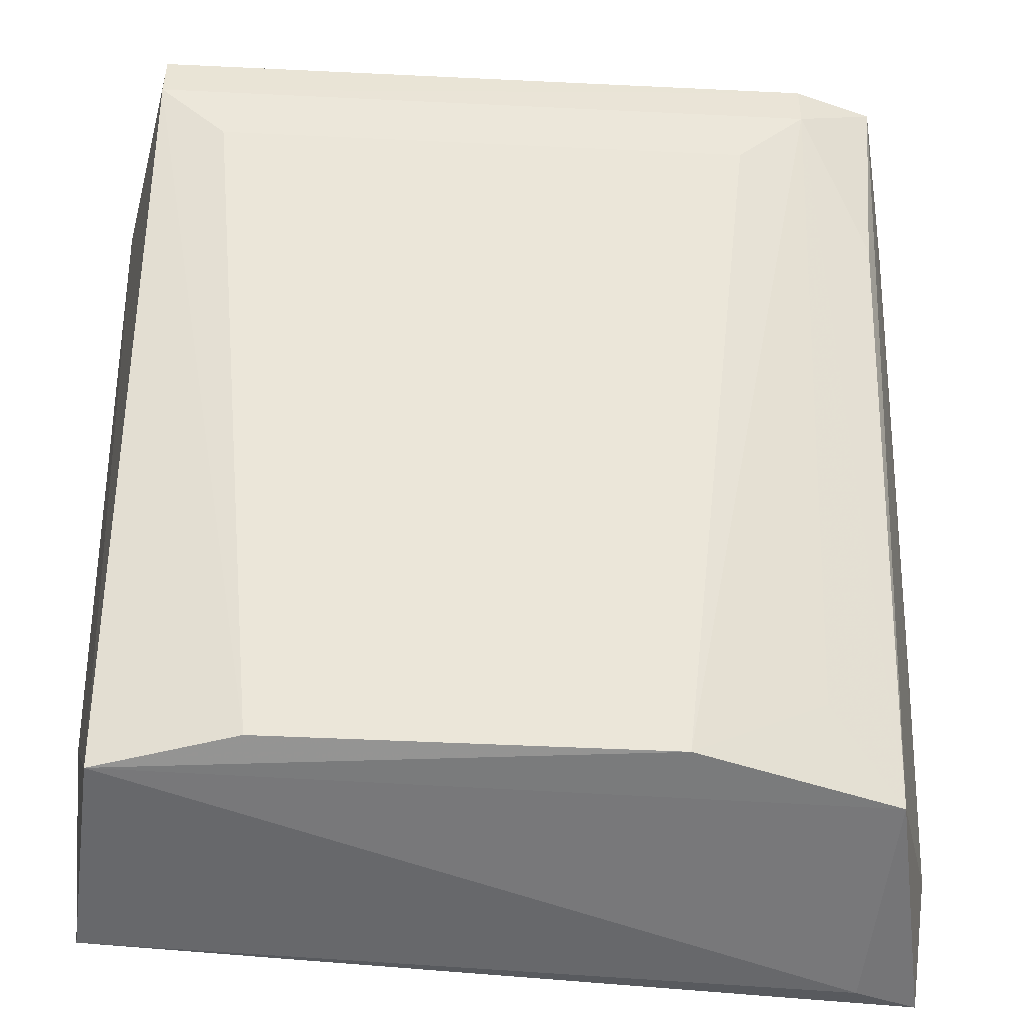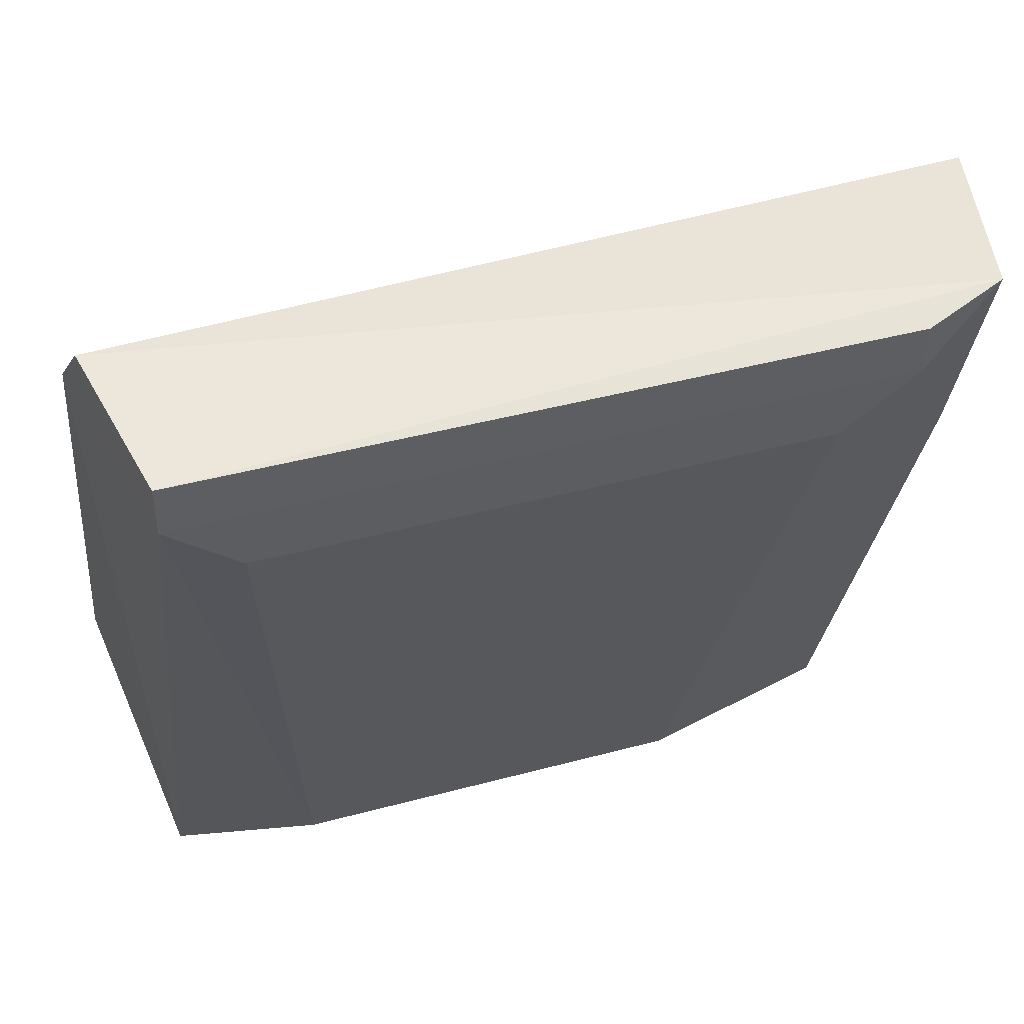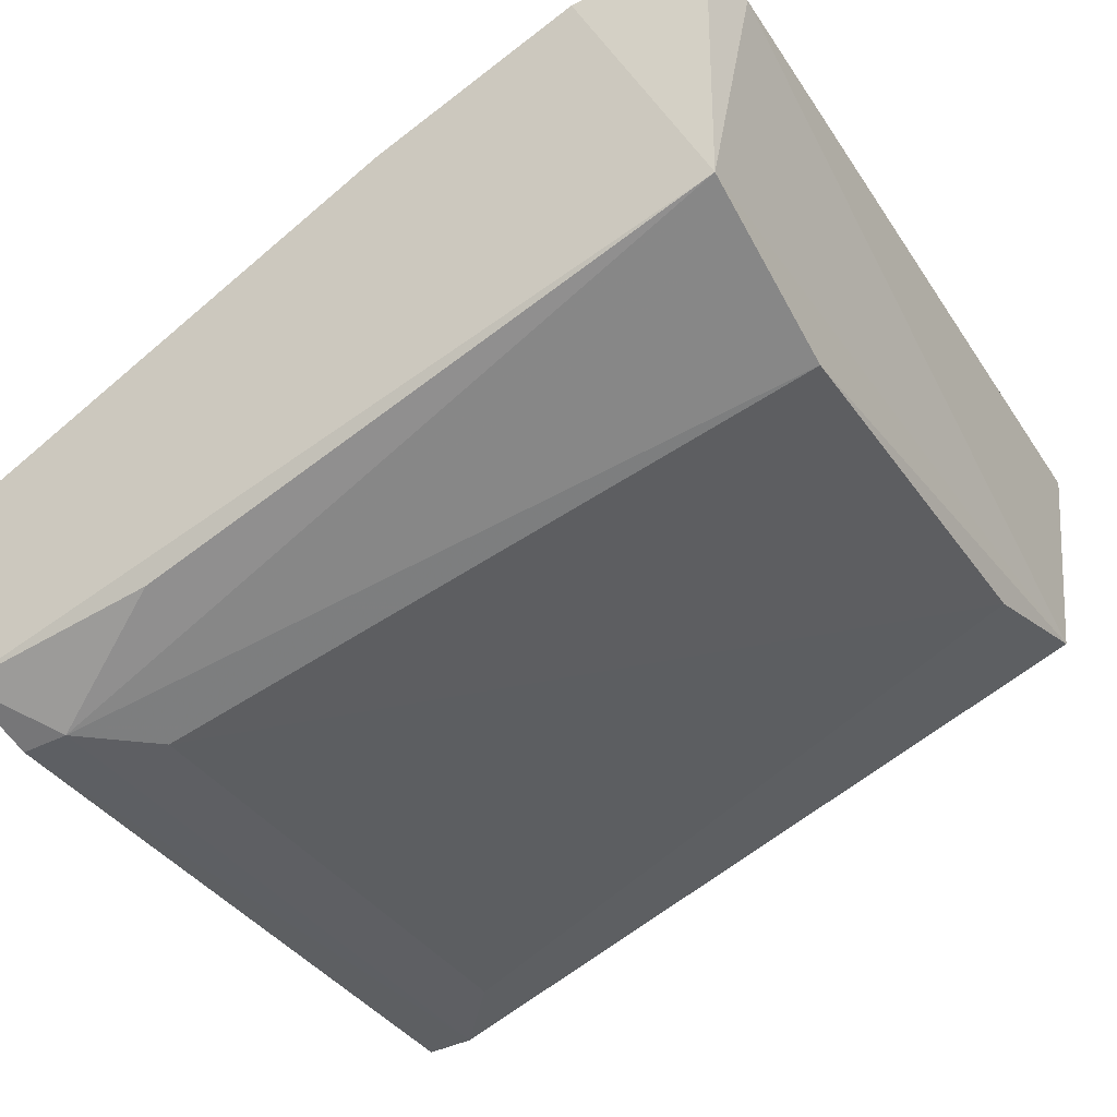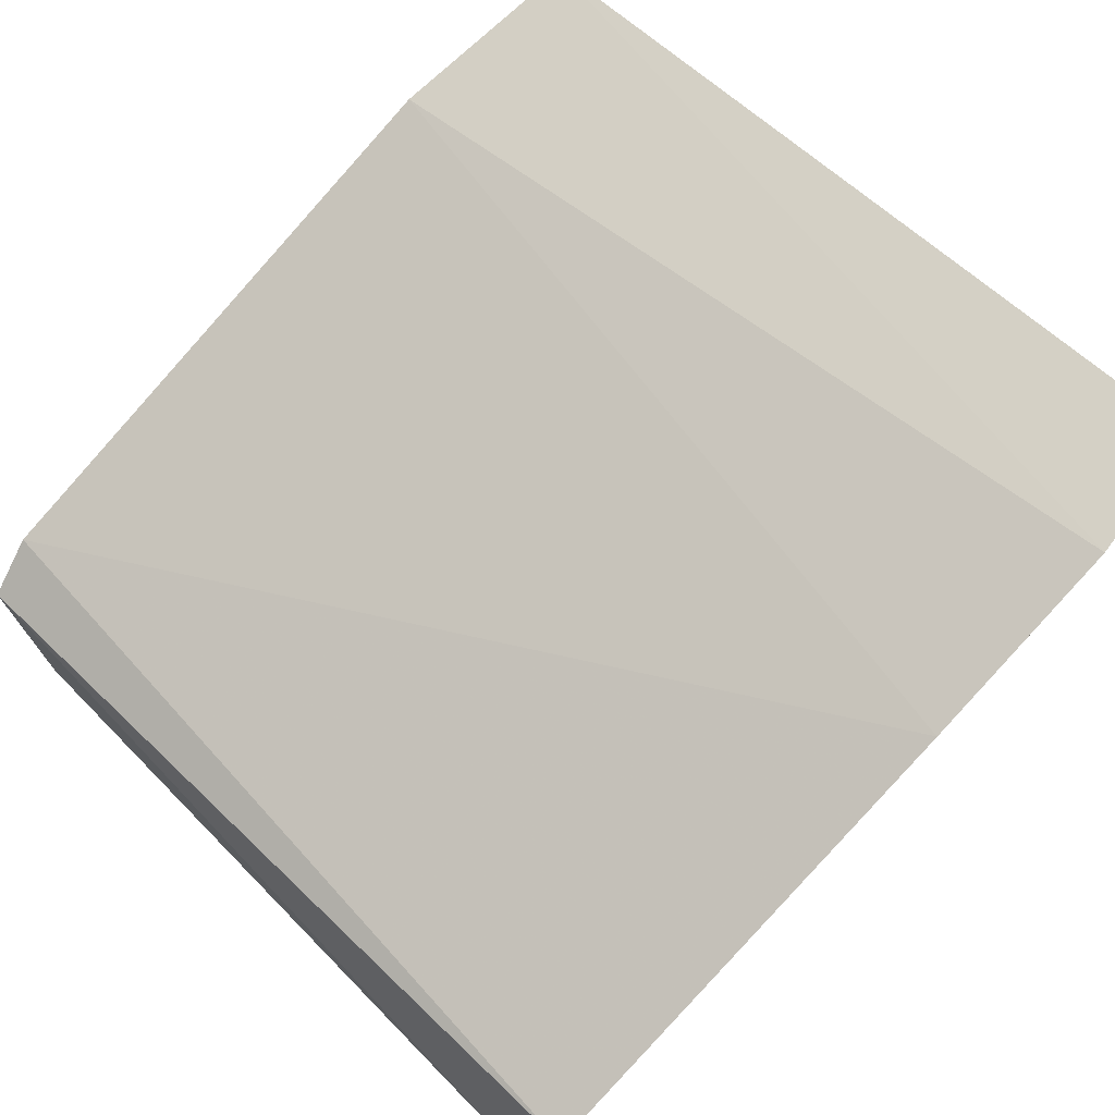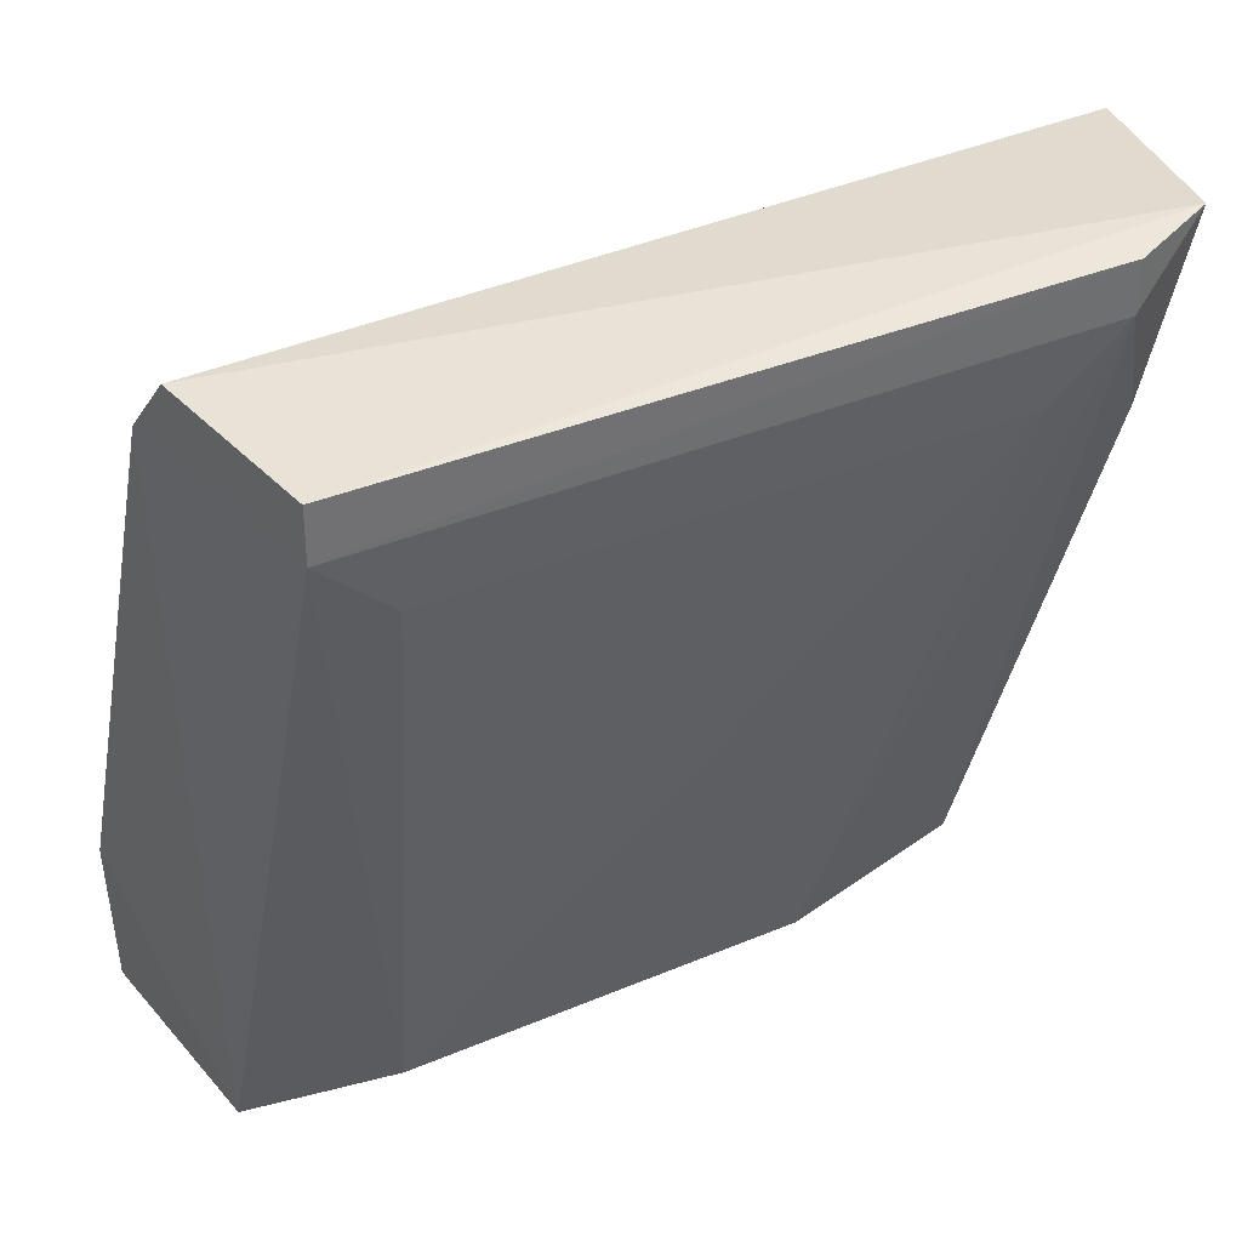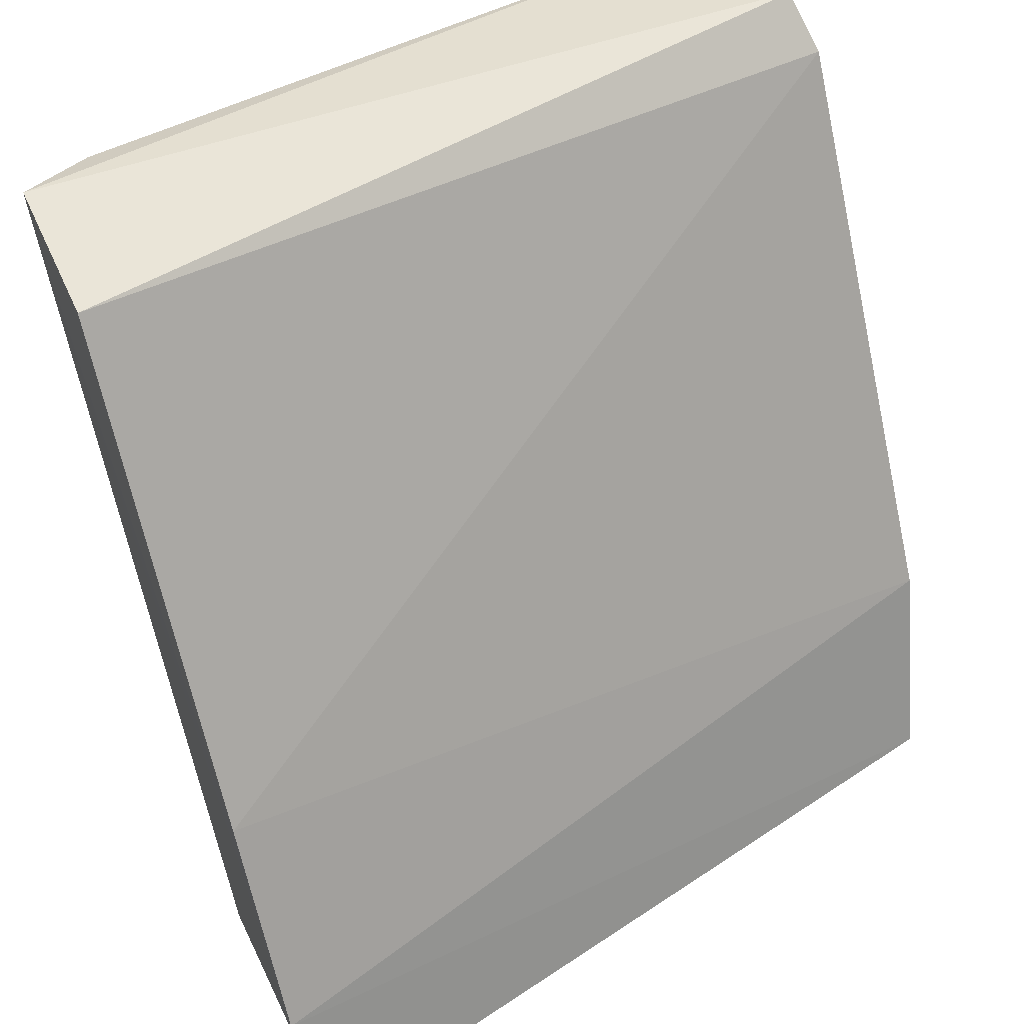
<metadata>
{"format":"obj","ext":"obj","renderer":"f3d","projection":"perspective","resolution":1024,"background":"white","views":[{"elev":-48.8,"azim":-3.0,"up":"+Z"},{"elev":45.8,"azim":-16.9,"up":"+Z"},{"elev":-39.3,"azim":121.6,"up":"+Y"},{"elev":63.4,"azim":45.7,"up":"+Y"},{"elev":36.3,"azim":-28.8,"up":"+Z"},{"elev":41.8,"azim":144.8,"up":"+Z"}]}
</metadata>
<code>
v 0.01478 -0.03658 0.2385
v 0.01351 -0.04231 0.2387
v 0.01454 -0.02625 0.2126
v -0.0115 -0.02779 0.2128
v -0.01184 -0.03808 0.2389
v 0.006568 -0.03631 0.2137
v 0.01513 -0.02729 0.2168
v 0.01307 -0.03444 0.2135
v -0.01087 -0.03516 0.2133
v 0.01512 -0.02983 0.2235
v 0.01091 -0.04328 0.2368
v -0.01217 -0.02954 0.2191
v 0.01253 -0.0272 0.2123
v -0.01218 -0.03682 0.2372
v 0.01307 -0.04098 0.2324
v 0.01081 -0.036 0.2161
v -0.008566 -0.04306 0.2348
v -0.0108 -0.04331 0.2368
v -0.006317 -0.03635 0.2137
v 0.008691 -0.04304 0.2348
v -0.0108 -0.04332 0.2385
v 0.01092 -0.04332 0.2384
f 13 9 4
f 14 1 10
f 14 21 5
f 5 1 14
f 7 4 12
f 14 10 12
f 12 10 7
f 12 9 14
f 12 4 9
f 3 4 7
f 13 4 3
f 2 5 21
f 1 5 2
f 7 10 2
f 2 10 1
f 8 9 13
f 13 3 8
f 8 3 7
f 7 2 8
f 18 21 14
f 14 9 18
f 18 17 11
f 11 17 20
f 22 2 21
f 11 2 22
f 21 18 22
f 22 18 11
f 15 2 11
f 11 8 15
f 15 8 2
f 19 20 17
f 19 18 9
f 17 18 19
f 11 20 6
f 20 19 6
f 9 8 6
f 6 19 9
f 16 8 11
f 11 6 16
f 16 6 8

</code>
